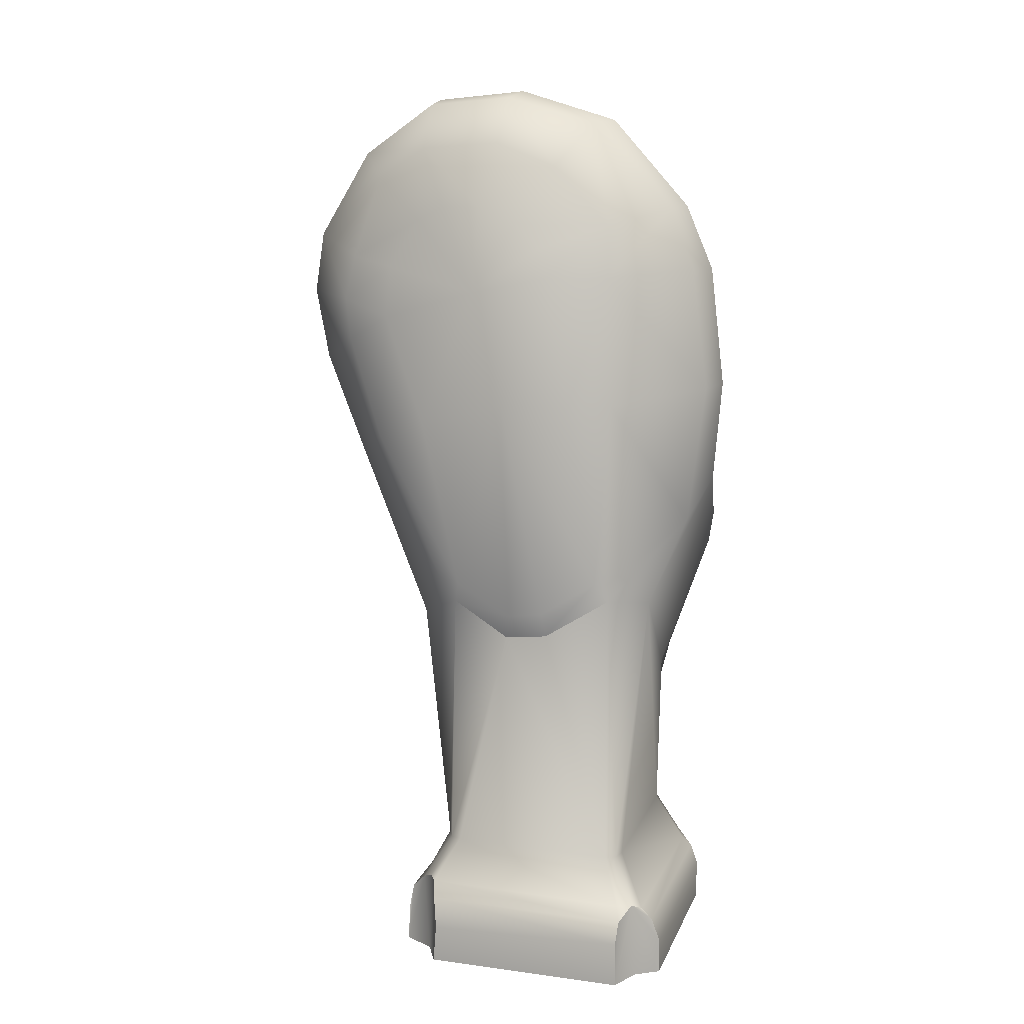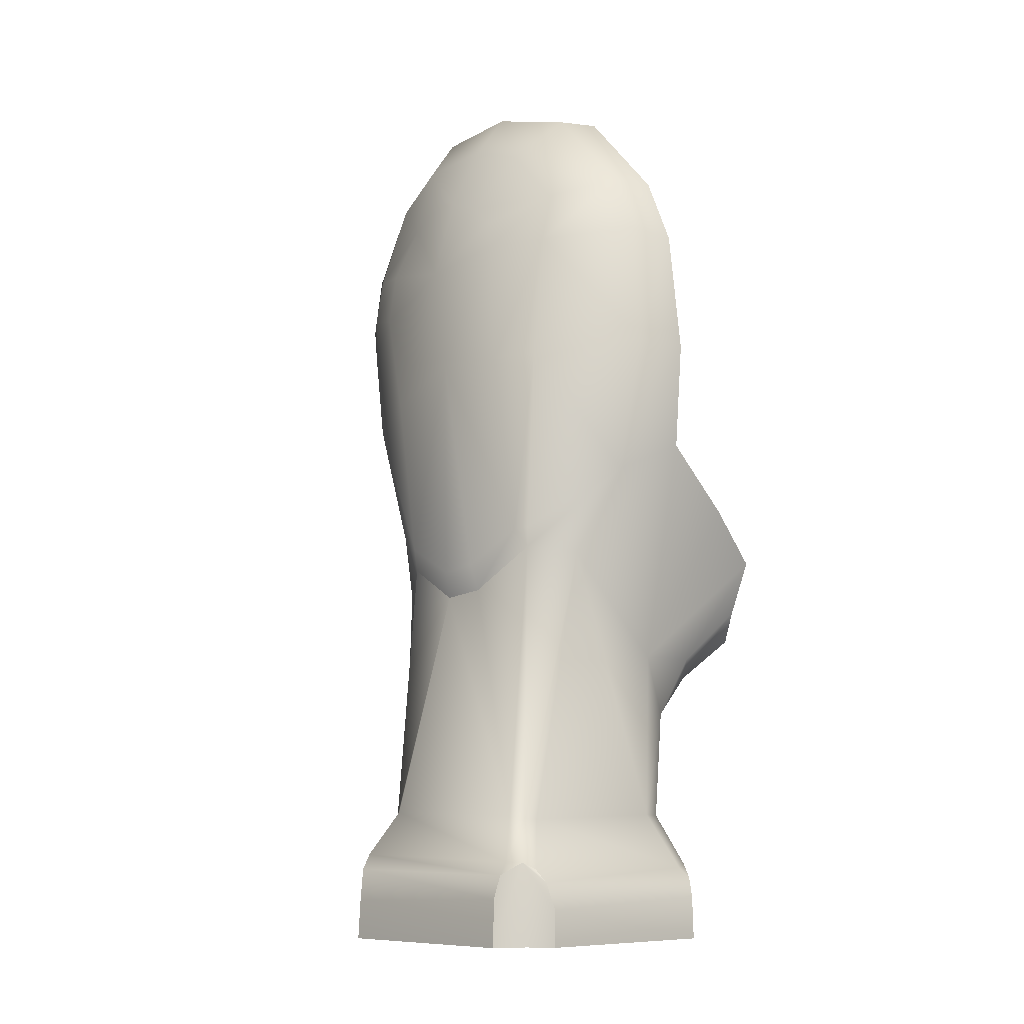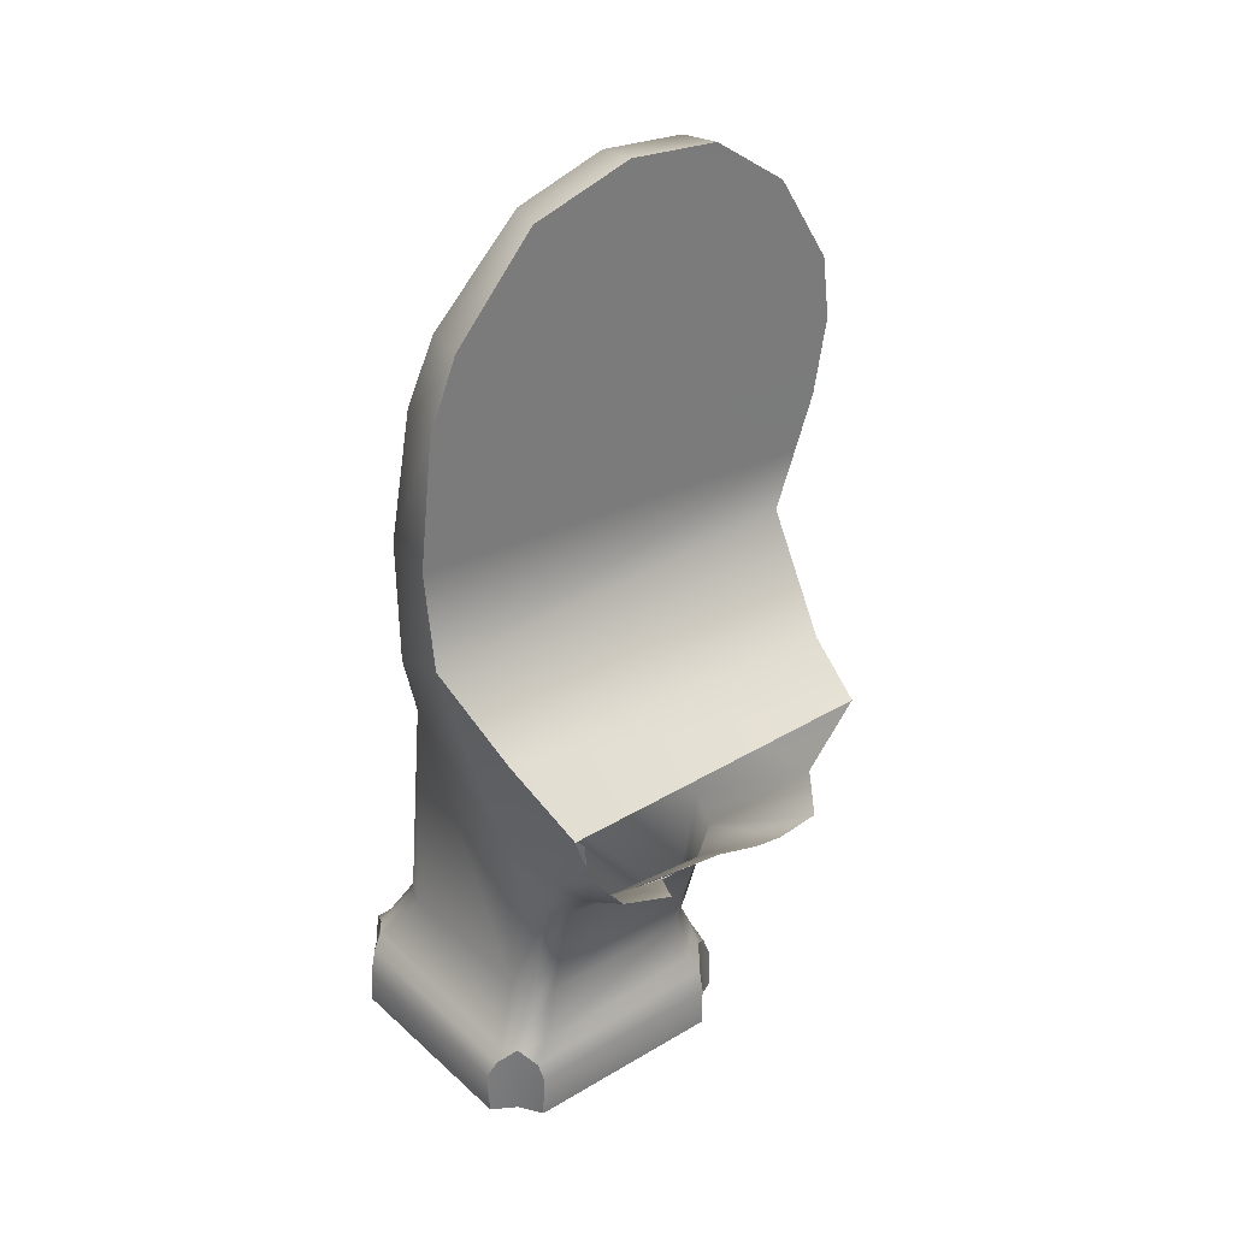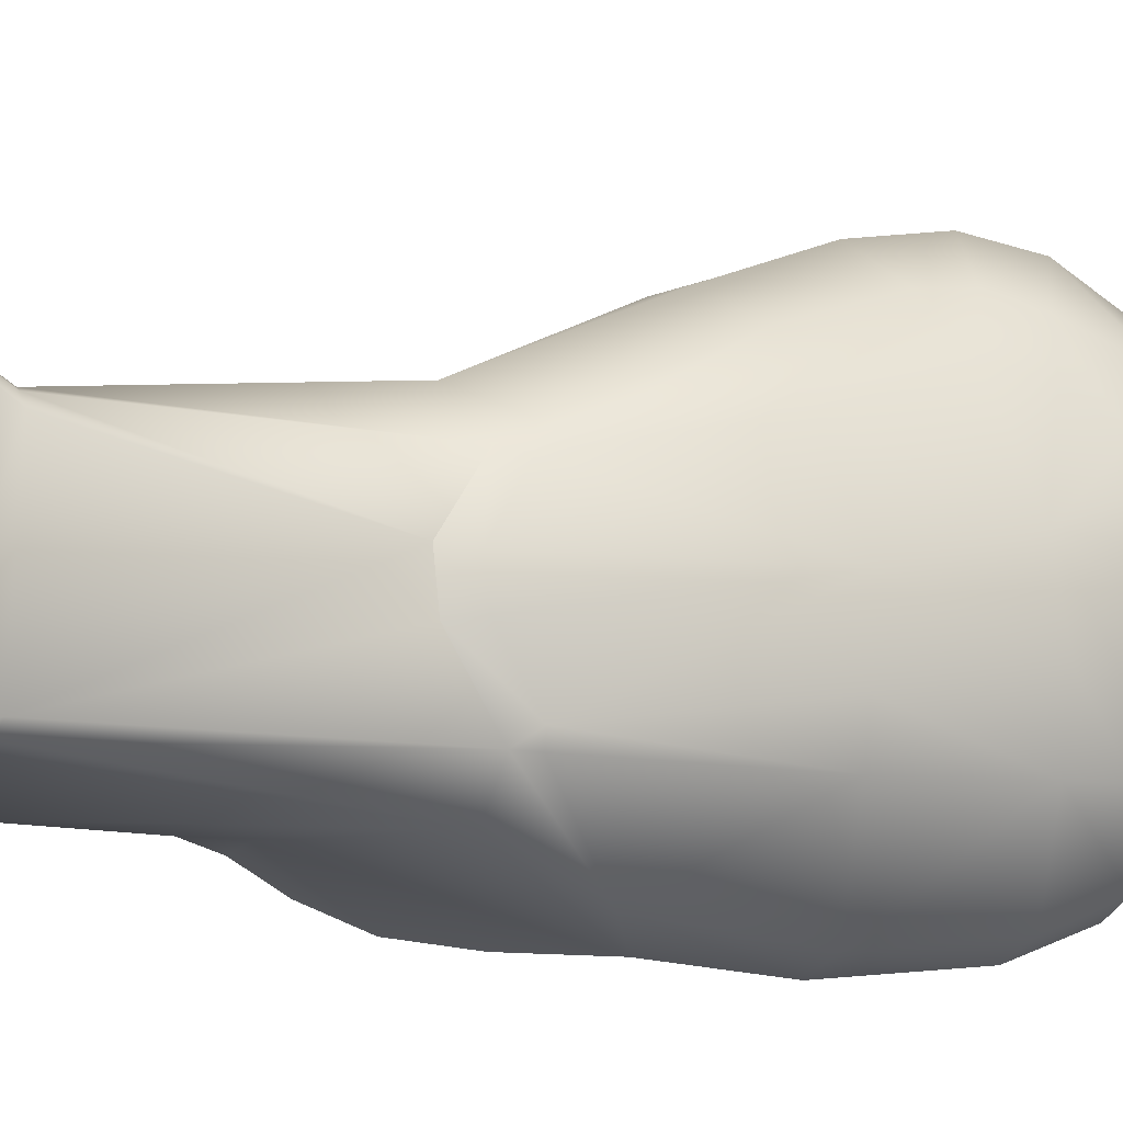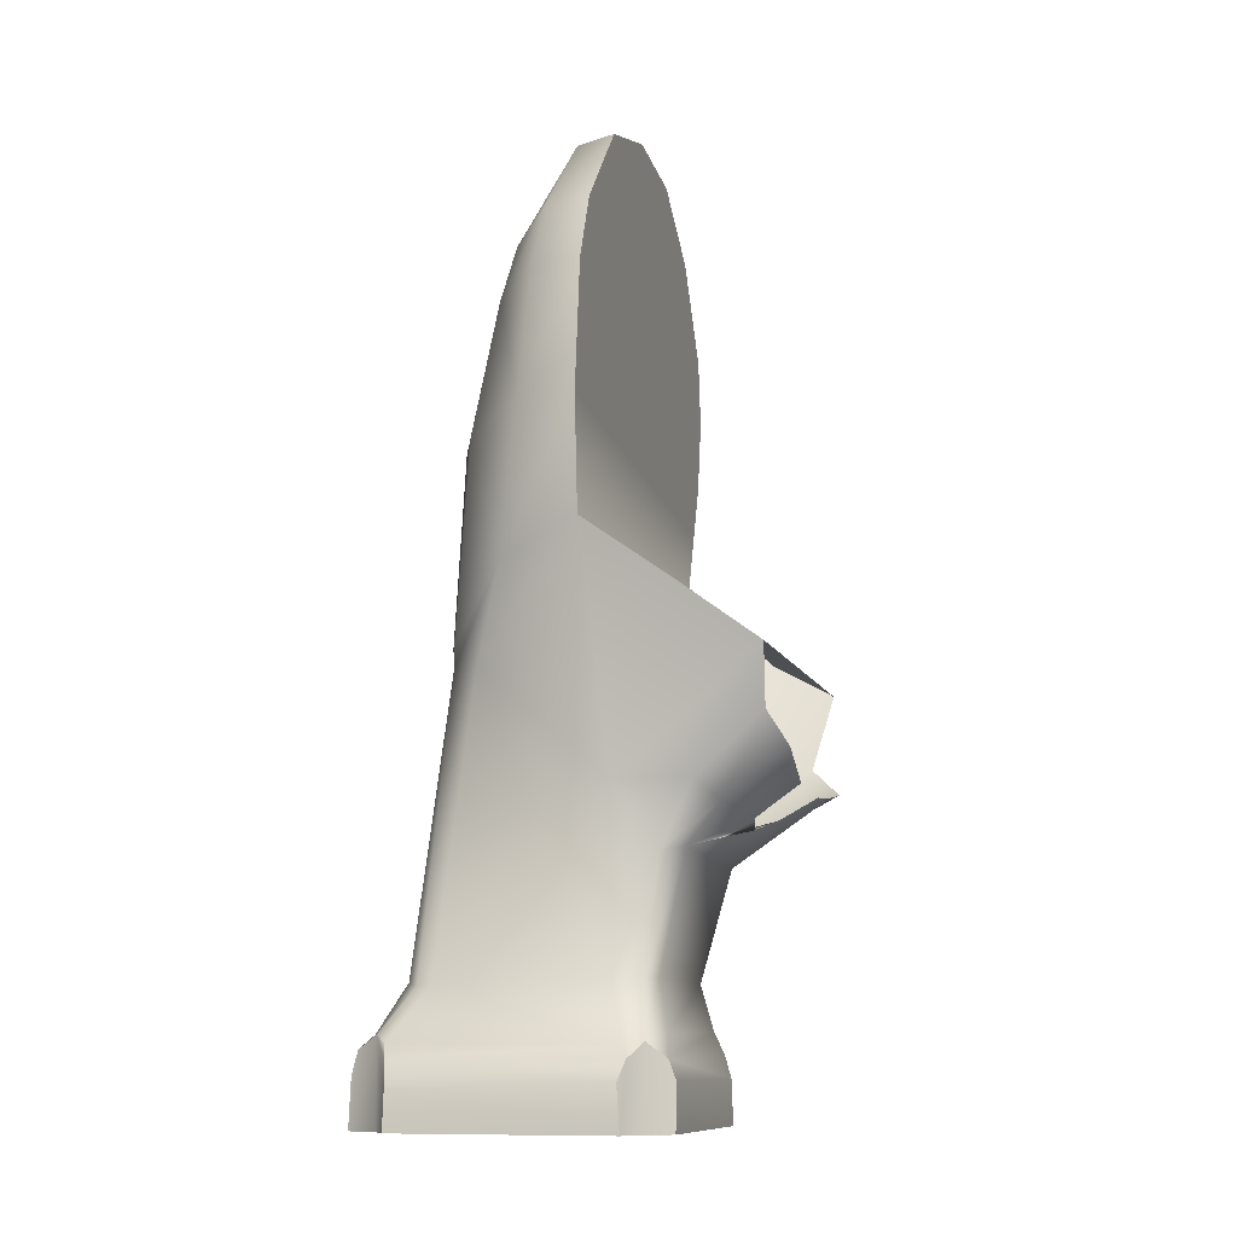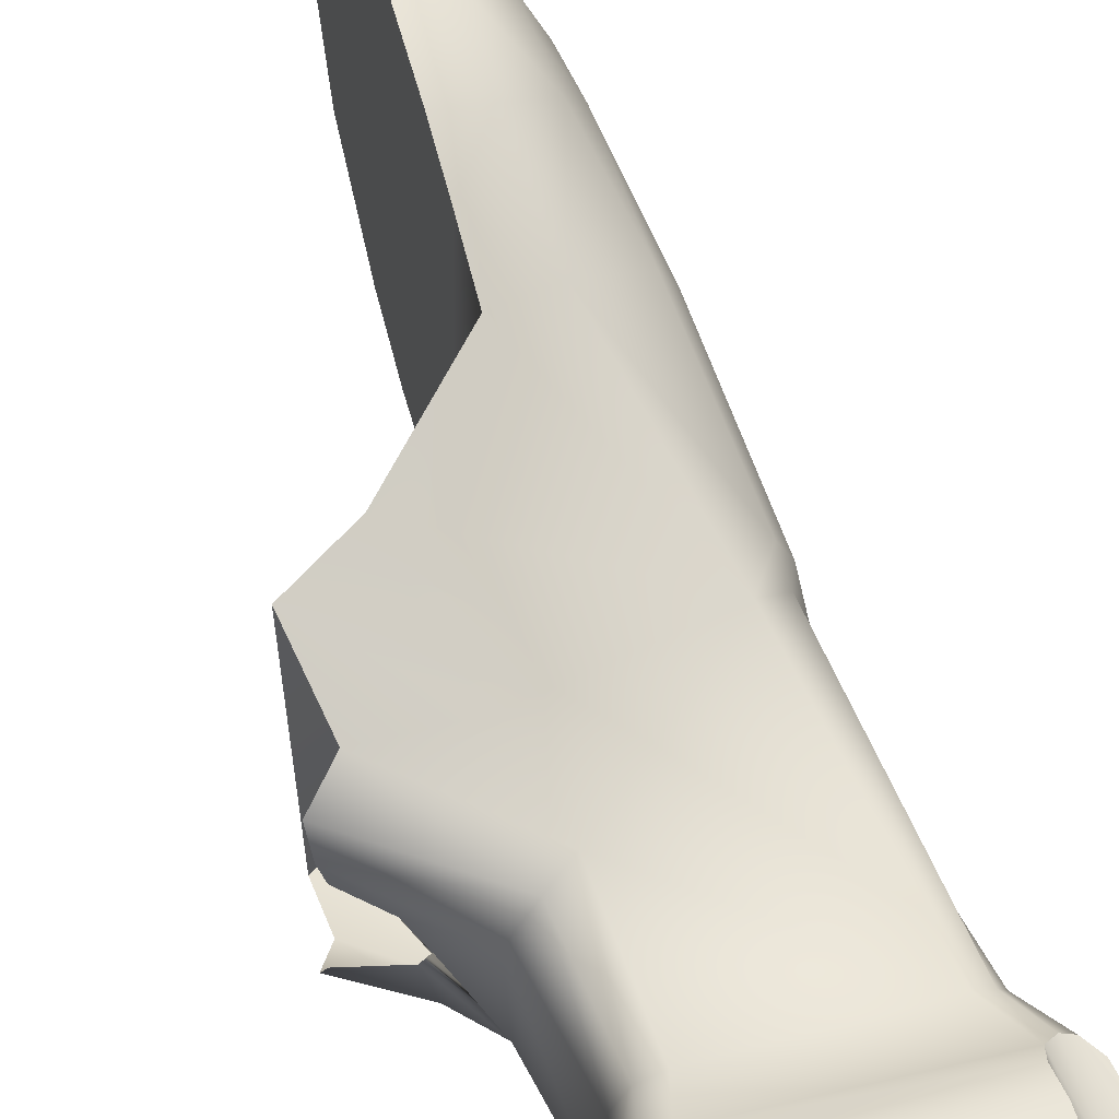
<metadata>
{"format":"obj","ext":"obj","renderer":"f3d","projection":"perspective","resolution":1024,"background":"white","views":[{"elev":13.0,"azim":106.6,"up":"+Y"},{"elev":-9.1,"azim":135.9,"up":"+Y"},{"elev":33.4,"azim":-129.5,"up":"+Y"},{"elev":-15.5,"azim":72.9,"up":"+Z"},{"elev":-10.5,"azim":-164.6,"up":"+Y"},{"elev":59.4,"azim":-16.7,"up":"+Z"}]}
</metadata>
<code>
o Mesh_0101_Mesh_0101Mesh.001
v 0.09768 -0.3715 0.01813
v 0.1033 -0.3277 0.01297
v 0.1123 -0.3715 0.0107
v 0.1125 -0.3516 0.009124
v 0.1093 -0.3355 0.01111
v 0.09747 -0.3272 0.01681
v 0.091 -0.3315 0.02309
v 0.08966 -0.3715 0.03348
v 0.08832 -0.339 0.03047
v 0.08961 -0.3519 0.0326
v -0.07613 -0.1648 -0.1052
v -0.07449 -0.1927 -0.09518
v -0.0826 -0.2078 -0.08317
v -0.08151 -0.2206 -0.05297
v -0.0574 -0.2339 -0.03774
v -0.05073 -0.23 -0.07822
v -0.041 -0.2205 -0.08944
v -0.005303 -0.2213 -0.09203
v -0.04143 -0.1395 -0.1142
v 0.002138 -0.1086 -0.1212
v -0.03429 -0.2491 -0.07546
v -0.0248 -0.2515 -0.08379
v -0.06173 -0.2325 -0.006047
v -0.07869 -0.2213 0.003217
v -0.08151 -0.2206 0.01601
v -0.08284 -0.2169 0.03704
v -0.06815 -0.2034 0.04668
v -0.02498 -0.2504 0.02145
v -0.03741 -0.2536 0.002516
v -0.05386 -0.2382 -0.02267
v 0.02897 -0.09476 0.08037
v 0.07298 -0.1594 0.01847
v 0.05795 -0.1832 0.03184
v 0.07463 -0.1719 0.008713
v 0.04252 0.07765 -0.006074
v 0.05717 0.04389 7.5e-05
v 0.04088 0.07443 0.03665
v 0.04455 0.06563 -0.03896
v 0.05962 0.03558 -0.02083
v 0.04724 0.03463 -0.06967
v 0.03 -0.05338 -0.1214
v 0.05482 0.00763 -0.07179
v 0.02647 0.01122 -0.1121
v 0.02436 0.04278 -0.09866
v 0.0223 0.08828 -0.05461
v 0.02406 0.1014 -0.006879
v 0.02316 0.09727 0.03781
v 0.01764 0.07008 0.07819
v 0.03815 0.05773 0.06342
v 0.02223 0.02488 0.1043
v 0.04472 0.01468 0.07654
v 0.04483 -0.009312 0.08236
v 0.05592 0.01052 0.05149
v 0.05884 -0.0169 0.0534
v 0.07021 -0.000671 -0.000177
v 0.07076 -0.07347 0.02883
v 0.07995 -0.05945 -0.01926
v 0.07918 -0.1607 0.005795
v 0.08235 -0.1763 -0.02395
v 0.07763 -0.1897 -0.02171
v 0.0556 -0.1699 -0.097
v 0.07297 -0.1664 -0.07784
v 0.0397 -0.1248 -0.1144
v 0.07308 -0.1561 -0.07793
v 0.07591 -0.1564 -0.07094
v 0.06691 -0.05934 -0.07687
v 0.07595 -0.06032 -0.05538
v 0.06567 0.00761 -0.04037
v 0.06189 0.02311 -0.03531
v 0.05522 0.0435 0.02108
v 0.05259 0.03615 0.03603
v -0.01381 -0.3346 -0.1051
v -0.02236 -0.333 -0.1012
v -0.01654 -0.3402 -0.1099
v -0.01148 -0.2412 0.02451
v 0.05998 -0.08392 0.05729
v 0.04707 -0.03184 0.0791
v 0.02292 -0.04554 0.1021
v 0.02354 -0.007469 0.1089
v 0.08159 -0.174 -0.04265
v 0.07756 -0.1874 -0.04414
v 0.1091 -0.3365 -0.09476
v 0.1033 -0.3277 0.01297
v 0.1023 -0.3302 -0.09201
v 0.0927 -0.3054 0.001129
v 0.09747 -0.3272 0.01681
v 0.08861 -0.3065 0.007104
v 0.091 -0.3315 0.02309
v 0.08068 -0.3063 0.01073
v -0.005918 -0.3063 0.01523
v -0.01614 -0.3063 0.0109
v -0.02285 -0.3071 -0.001267
v -0.02291 -0.3056 -0.07801
v -0.01738 -0.3071 -0.08593
v -0.004756 -0.3068 -0.09057
v 0.002218 -0.05443 -0.1255
v 0.002226 0.009078 -0.118
v 0.002239 0.04335 -0.1033
v 0.002157 0.08932 -0.06167
v 0.00221 0.1047 -0.009117
v 0.002167 0.09976 0.03937
v 0.002193 0.07175 0.0796
v 0.002158 0.02603 0.1083
v 0.00219 -0.006546 0.1128
v 0.002165 -0.04485 0.1058
v 0.002256 -0.072 0.09587
v 0.002139 -0.1017 0.08444
v -0.04455 -0.1471 0.07032
v -0.02633 -0.2033 0.04251
v -0.07613 -0.1648 0.06485
v 0.09854 -0.3303 -0.09964
v 0.1123 -0.3715 0.0107
v 0.1125 -0.3516 0.009124
v 0.1133 -0.3715 -0.09421
v 0.1125 -0.3481 -0.09386
v 0.1093 -0.3355 0.01111
v 0.08832 -0.339 0.03047
v -0.01112 -0.3256 0.02247
v -0.01951 -0.3224 0.01648
v -0.0277 -0.329 0.005204
v -0.02888 -0.33 -0.08793
v 0.07781 -0.3089 -0.08897
v 0.08494 -0.3089 -0.0874
v 0.09069 -0.3074 -0.08218
v 0.07756 -0.1874 -0.04414
v 0.07763 -0.1897 -0.02171
v 0.08961 -0.3519 0.0326
v -0.01627 -0.337 0.02738
v -0.0218 -0.33 0.01887
v -0.03108 -0.3388 0.01171
v -0.03102 -0.34 -0.09524
v -0.01543 -0.3715 0.03283
v -0.01502 -0.3492 0.03261
v 0.08966 -0.3715 0.03348
v -0.03441 -0.3503 0.01118
v -0.03401 -0.3491 -0.09365
v -0.03506 -0.3715 0.01109
v -0.03403 -0.3715 -0.09487
v -0.01348 -0.3498 -0.1143
v 0.09136 -0.3401 -0.1094
v 0.09335 -0.3337 -0.1041
v 0.09009 -0.3715 -0.1139
v 0.08955 -0.3534 -0.1136
v -0.01482 -0.3715 -0.1139
v -0.07613 -0.1648 -0.1052
v -0.07613 -0.1648 0.06485
v -0.04143 -0.1395 -0.1142
v -0.04455 -0.1471 0.07032
v 0.002139 -0.1017 0.08444
v 0.002138 -0.1086 -0.1212
v 0.002256 -0.072 0.09587
v 0.002218 -0.05443 -0.1255
v 0.002165 -0.04485 0.1058
v 0.002226 0.009078 -0.118
v 0.00219 -0.006546 0.1128
v 0.002239 0.04335 -0.1033
v 0.002158 0.02603 0.1083
v 0.002157 0.08932 -0.06167
v 0.002193 0.07175 0.0796
v 0.00221 0.1047 -0.009117
v 0.002167 0.09976 0.03937
v -0.03506 -0.3715 0.01109
v -0.0218 -0.33 0.01887
v -0.02241 -0.3715 0.01813
v -0.01543 -0.3715 0.03283
v -0.01502 -0.3492 0.03261
v -0.01627 -0.337 0.02738
v -0.03441 -0.3503 0.01118
v -0.03108 -0.3388 0.01171
v -0.03401 -0.3491 -0.09365
v -0.03403 -0.3715 -0.09487
v -0.03102 -0.34 -0.09524
v -0.02236 -0.333 -0.1012
v -0.02241 -0.3715 -0.102
v -0.01482 -0.3715 -0.1139
v -0.01654 -0.3402 -0.1099
v -0.01348 -0.3498 -0.1143
v 0.09009 -0.3715 -0.1139
v 0.09854 -0.3303 -0.09964
v 0.08955 -0.3534 -0.1136
v 0.09136 -0.3401 -0.1094
v 0.09335 -0.3337 -0.1041
v 0.09768 -0.3715 -0.102
v 0.1133 -0.3715 -0.09421
v 0.1091 -0.3365 -0.09476
v 0.1125 -0.3481 -0.09386
v -0.03506 -0.3715 0.01109
v -0.02241 -0.3715 0.01813
v -0.03403 -0.3715 -0.09487
v -0.02241 -0.3715 -0.102
v 0.09768 -0.3715 0.01813
v 0.09768 -0.3715 -0.102
v 0.1123 -0.3715 0.0107
v 0.1133 -0.3715 -0.09421
v 0.08966 -0.3715 0.03348
v -0.01543 -0.3715 0.03283
v -0.01482 -0.3715 -0.1139
v 0.09009 -0.3715 -0.1139
f 1 2 3
f 3 2 4
f 2 5 4
f 2 1 6
f 6 1 7
f 1 8 7
f 7 8 9
f 8 10 9
f 14 15 13
f 15 16 13
f 13 16 12
f 16 17 12
f 12 17 11
f 17 18 11
f 11 18 19
f 18 20 19
f 16 15 21
f 21 22 16
f 16 22 17
f 22 18 17
f 23 24 25
f 27 28 26
f 26 28 25
f 28 29 25
f 25 29 23
f 29 21 23
f 23 21 30
f 21 15 30
f 31 32 33
f 33 32 34
f 35 36 37
f 35 38 36
f 36 38 39
f 38 40 39
f 41 42 43
f 43 42 44
f 42 40 44
f 44 40 45
f 40 38 45
f 45 38 46
f 38 35 46
f 46 35 47
f 35 37 47
f 47 37 48
f 37 49 48
f 48 49 50
f 49 51 50
f 50 51 52
f 51 53 52
f 52 53 54
f 53 55 54
f 54 55 56
f 55 57 56
f 56 57 58
f 57 59 58
f 58 59 34
f 59 60 34
f 61 62 63
f 63 62 64
f 62 65 64
f 64 65 66
f 65 67 66
f 66 67 42
f 67 68 42
f 42 68 40
f 68 69 40
f 40 69 39
f 69 55 39
f 39 55 36
f 55 70 36
f 36 70 37
f 70 71 37
f 37 71 49
f 71 51 49
f 72 73 74
f 27 75 28
f 34 32 58
f 58 32 76
f 32 31 76
f 76 31 77
f 31 78 77
f 77 78 79
f 58 76 56
f 56 76 54
f 76 77 54
f 54 77 52
f 77 79 52
f 52 79 50
f 51 71 53
f 53 71 55
f 71 70 55
f 57 55 68
f 68 55 69
f 60 80 81
f 81 80 65
f 80 57 65
f 65 57 67
f 57 68 67
f 60 59 80
f 80 59 57
f 65 62 81
f 64 66 63
f 63 66 41
f 66 42 41
f 82 83 84
f 84 83 85
f 83 86 85
f 85 86 87
f 86 88 87
f 87 88 89
f 88 90 89
f 89 90 75
f 90 91 75
f 75 91 28
f 91 92 28
f 28 92 29
f 92 93 29
f 29 93 21
f 93 94 21
f 21 94 22
f 94 95 22
f 22 95 18
f 95 61 18
f 18 61 20
f 61 63 20
f 20 63 96
f 63 41 96
f 96 41 97
f 41 43 97
f 97 43 98
f 43 44 98
f 98 44 99
f 44 45 99
f 99 45 100
f 45 46 100
f 100 46 101
f 46 47 101
f 101 47 102
f 47 48 102
f 102 48 103
f 48 50 103
f 103 50 104
f 50 79 104
f 104 79 105
f 79 78 105
f 105 78 106
f 78 31 106
f 106 31 107
f 31 33 107
f 107 33 108
f 33 109 108
f 108 109 110
f 109 27 110
f 84 111 82
f 112 113 114
f 114 113 115
f 113 116 115
f 115 116 82
f 116 83 82
f 117 118 88
f 88 118 90
f 118 119 90
f 90 119 91
f 119 120 91
f 91 120 92
f 120 121 92
f 92 121 93
f 121 73 93
f 93 73 94
f 73 72 94
f 94 72 95
f 72 122 95
f 95 122 61
f 122 123 61
f 61 123 62
f 123 124 62
f 62 124 125
f 124 126 125
f 127 128 117
f 117 128 118
f 128 129 118
f 118 129 119
f 129 130 119
f 119 130 120
f 130 131 120
f 120 131 121
f 131 73 121
f 132 133 134
f 134 133 127
f 133 128 127
f 130 135 131
f 131 135 136
f 135 137 136
f 136 137 138
f 139 140 74
f 74 140 72
f 140 141 72
f 72 141 122
f 141 111 122
f 122 111 123
f 111 84 123
f 123 84 124
f 84 85 124
f 124 85 126
f 85 87 126
f 126 87 34
f 87 89 34
f 34 89 33
f 89 75 33
f 33 75 109
f 75 27 109
f 142 143 144
f 144 143 139
f 143 140 139
f 145 147 146
f 146 147 148
f 148 147 149
f 147 150 149
f 149 150 151
f 150 152 151
f 151 152 153
f 152 154 153
f 153 154 155
f 154 156 155
f 155 156 157
f 156 158 157
f 157 158 159
f 158 160 159
f 159 160 161
f 162 163 164
f 164 163 165
f 163 166 165
f 167 166 163
f 162 168 163
f 163 168 169
f 170 171 172
f 172 171 173
f 171 174 173
f 173 174 175
f 173 175 176
f 176 175 177
f 178 179 180
f 180 179 181
f 179 182 181
f 179 178 183
f 183 184 179
f 179 184 185
f 184 186 185
f 187 188 189
f 189 188 190
f 188 191 190
f 190 191 192
f 191 193 192
f 192 193 194
f 191 188 195
f 195 188 196
f 190 192 197
f 197 192 198

</code>
